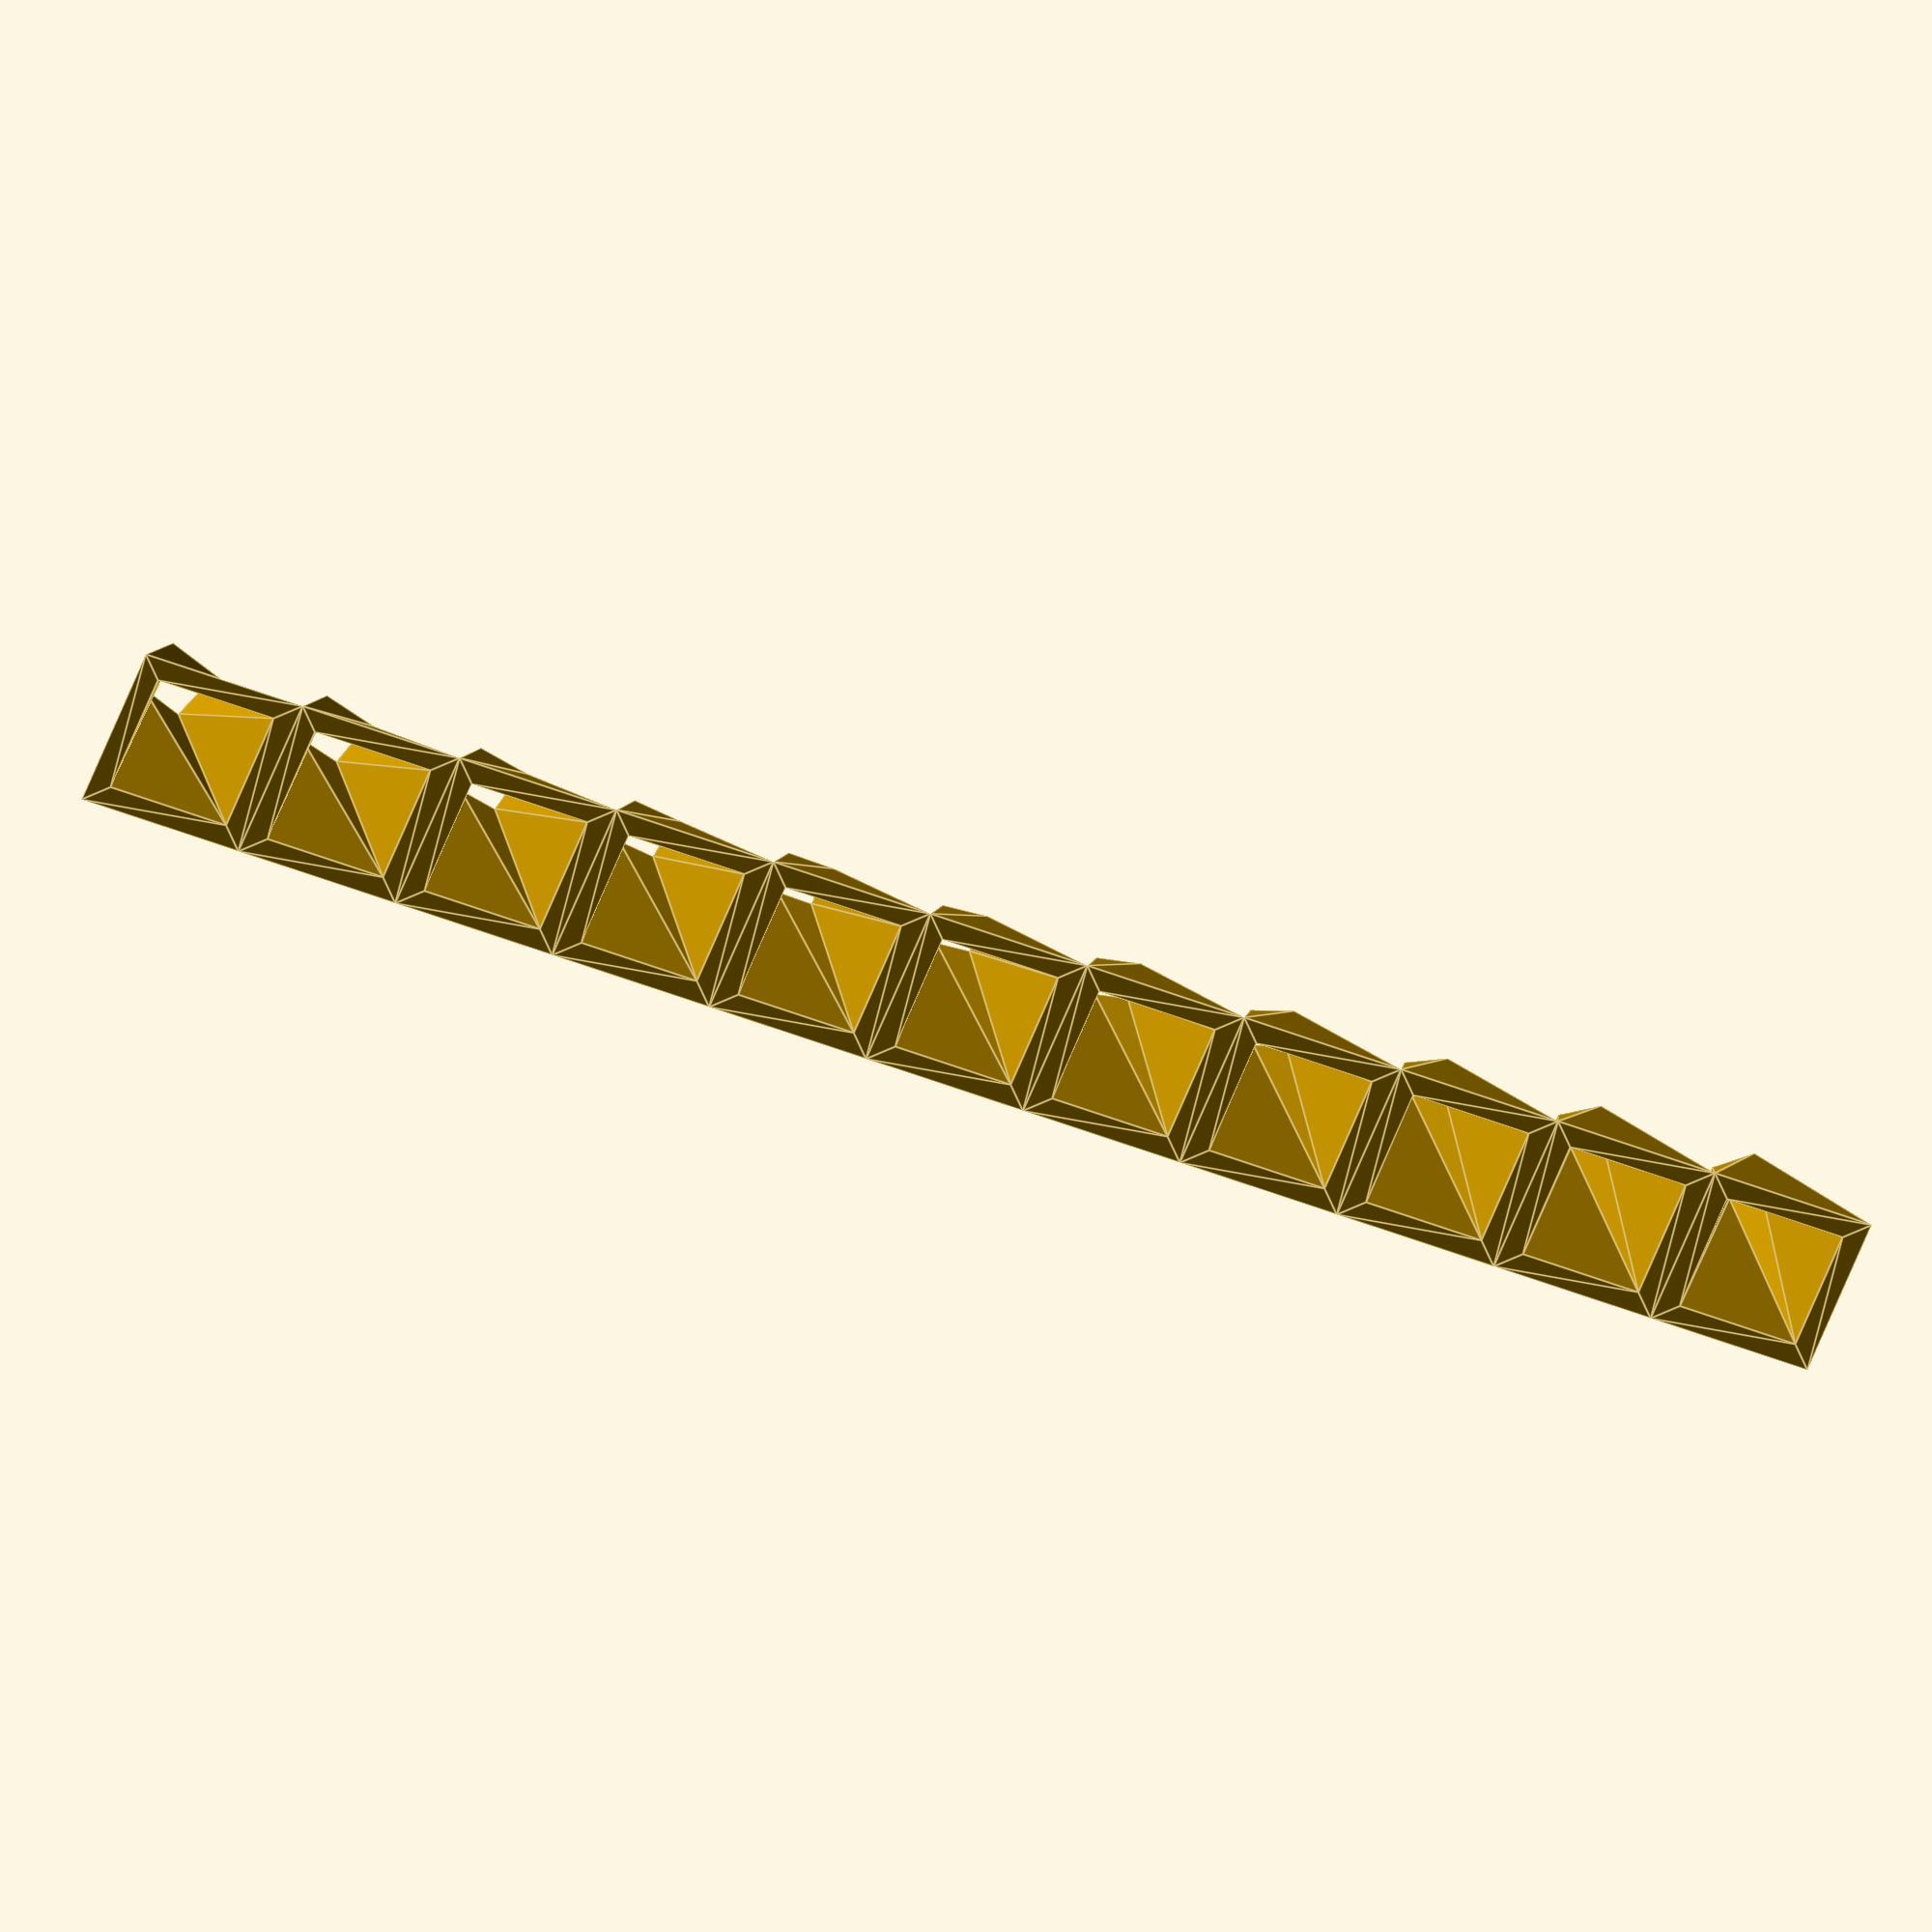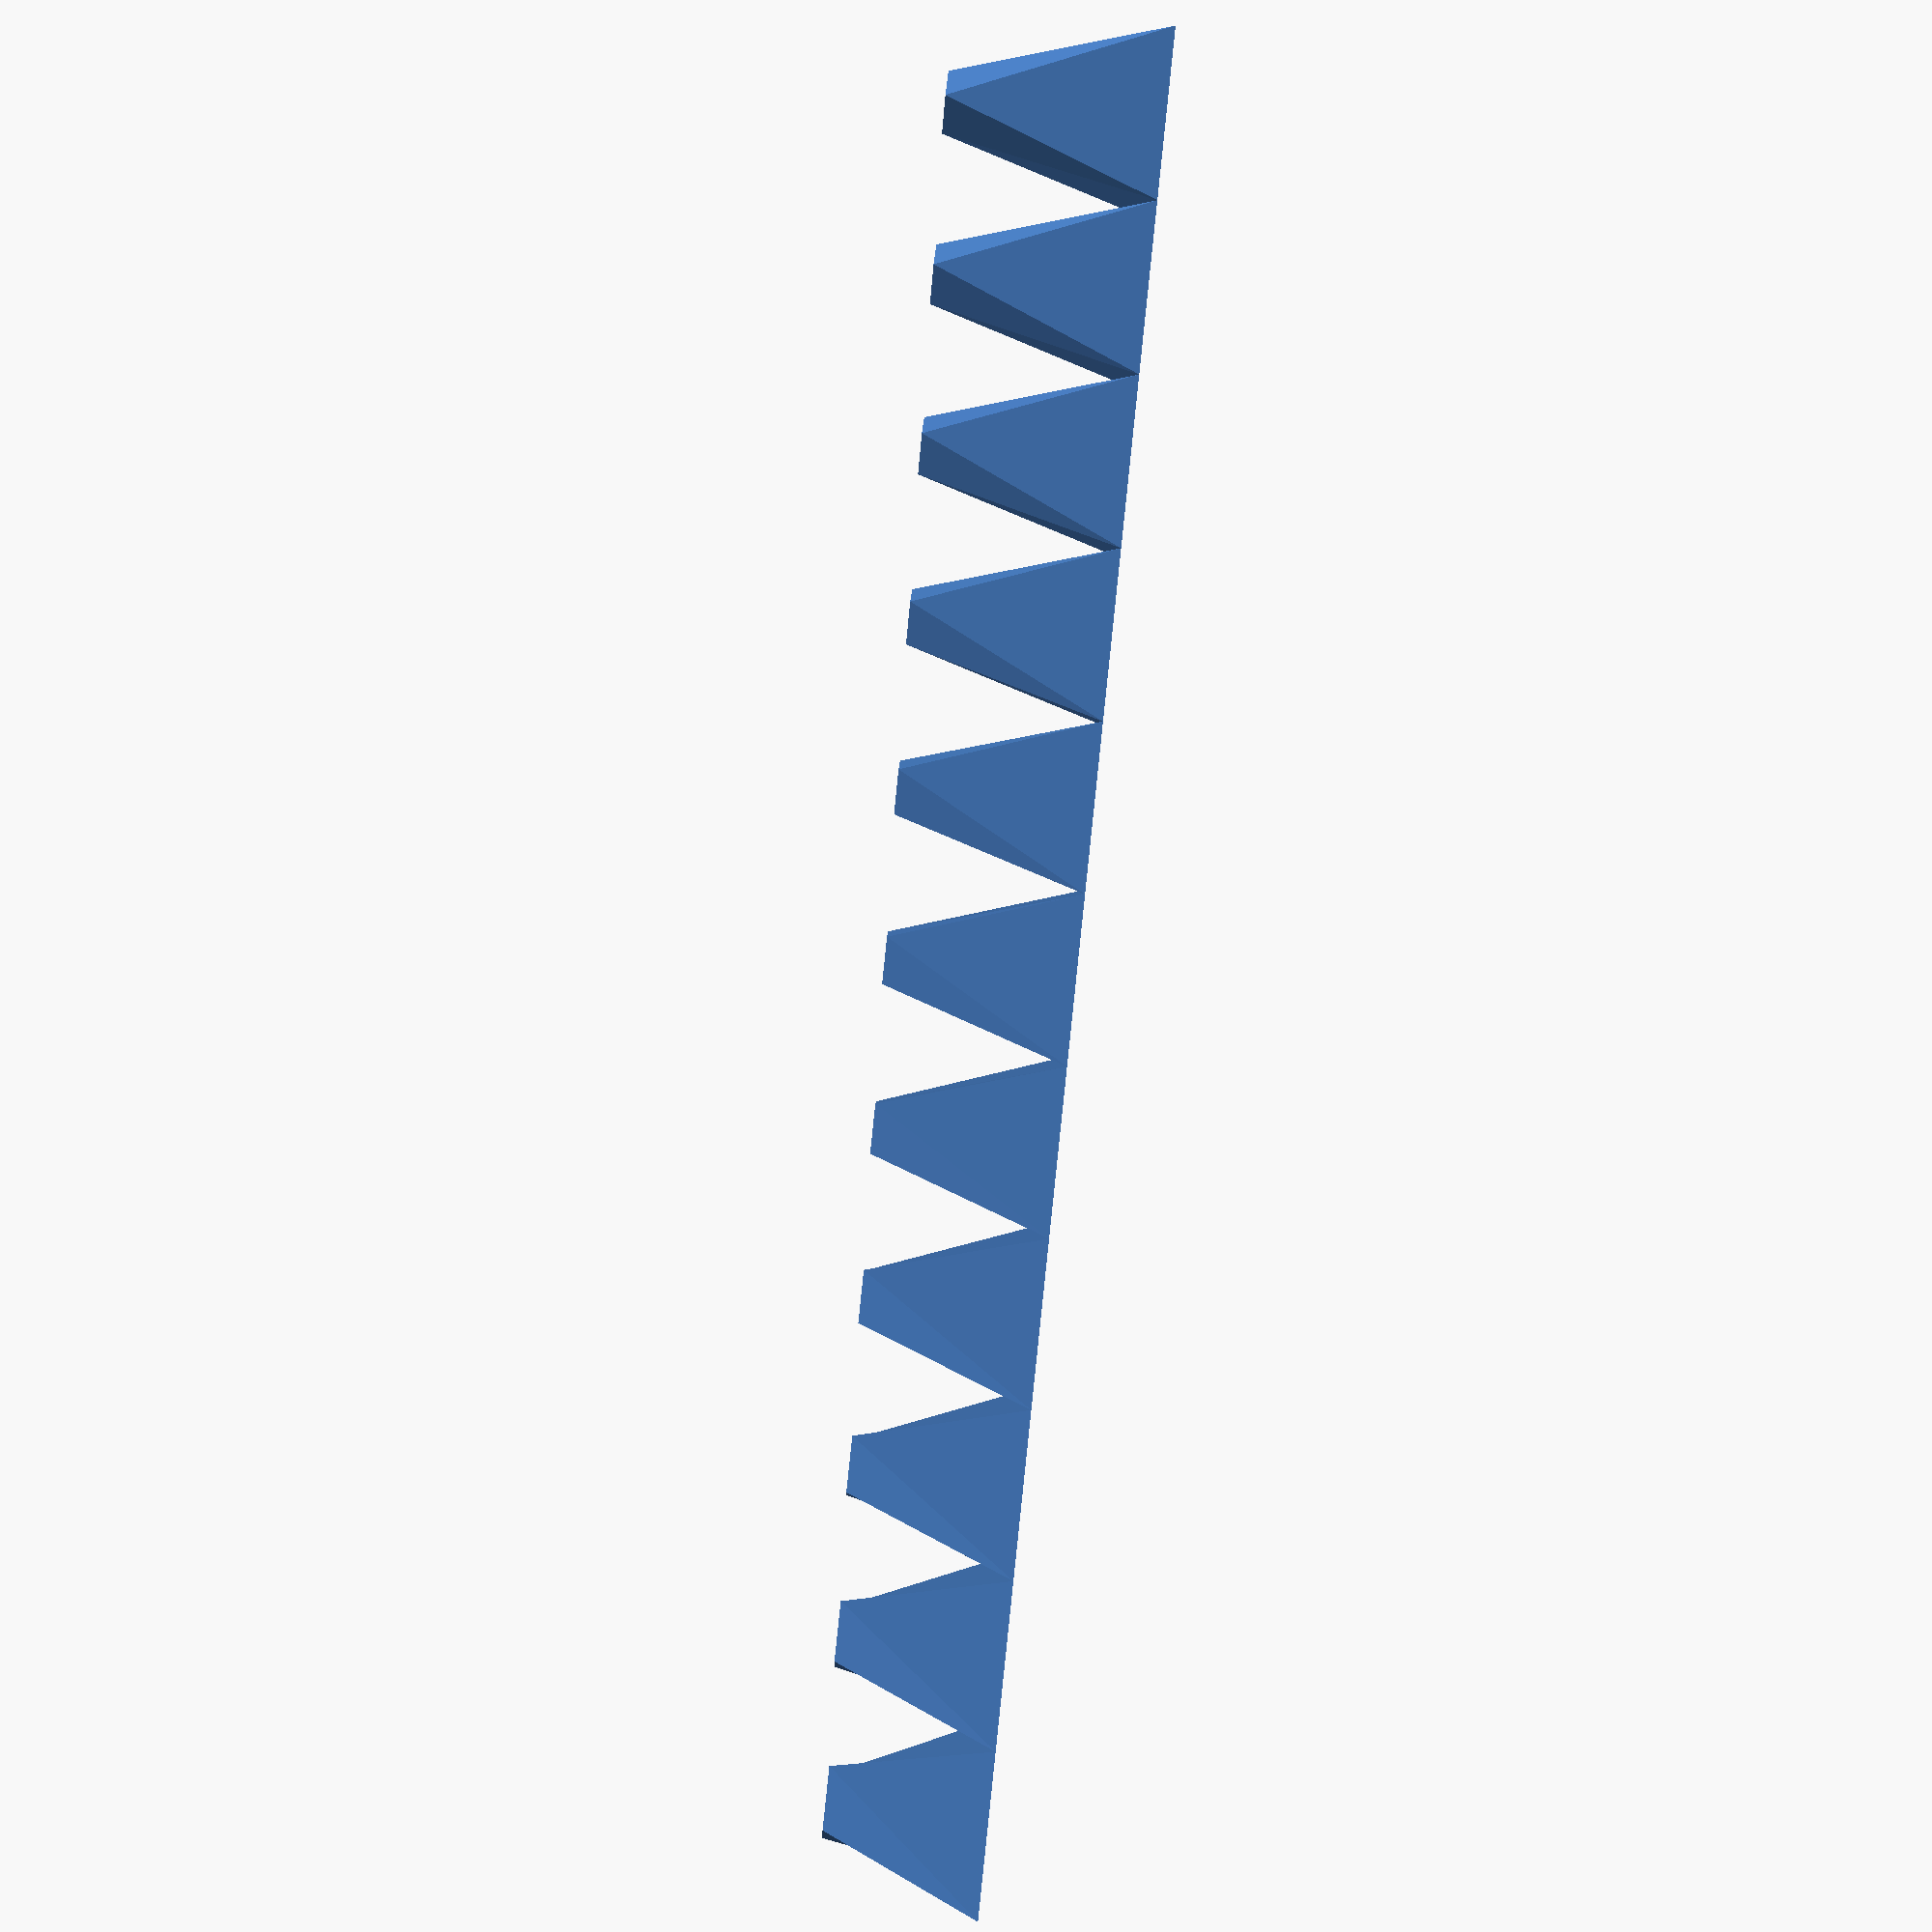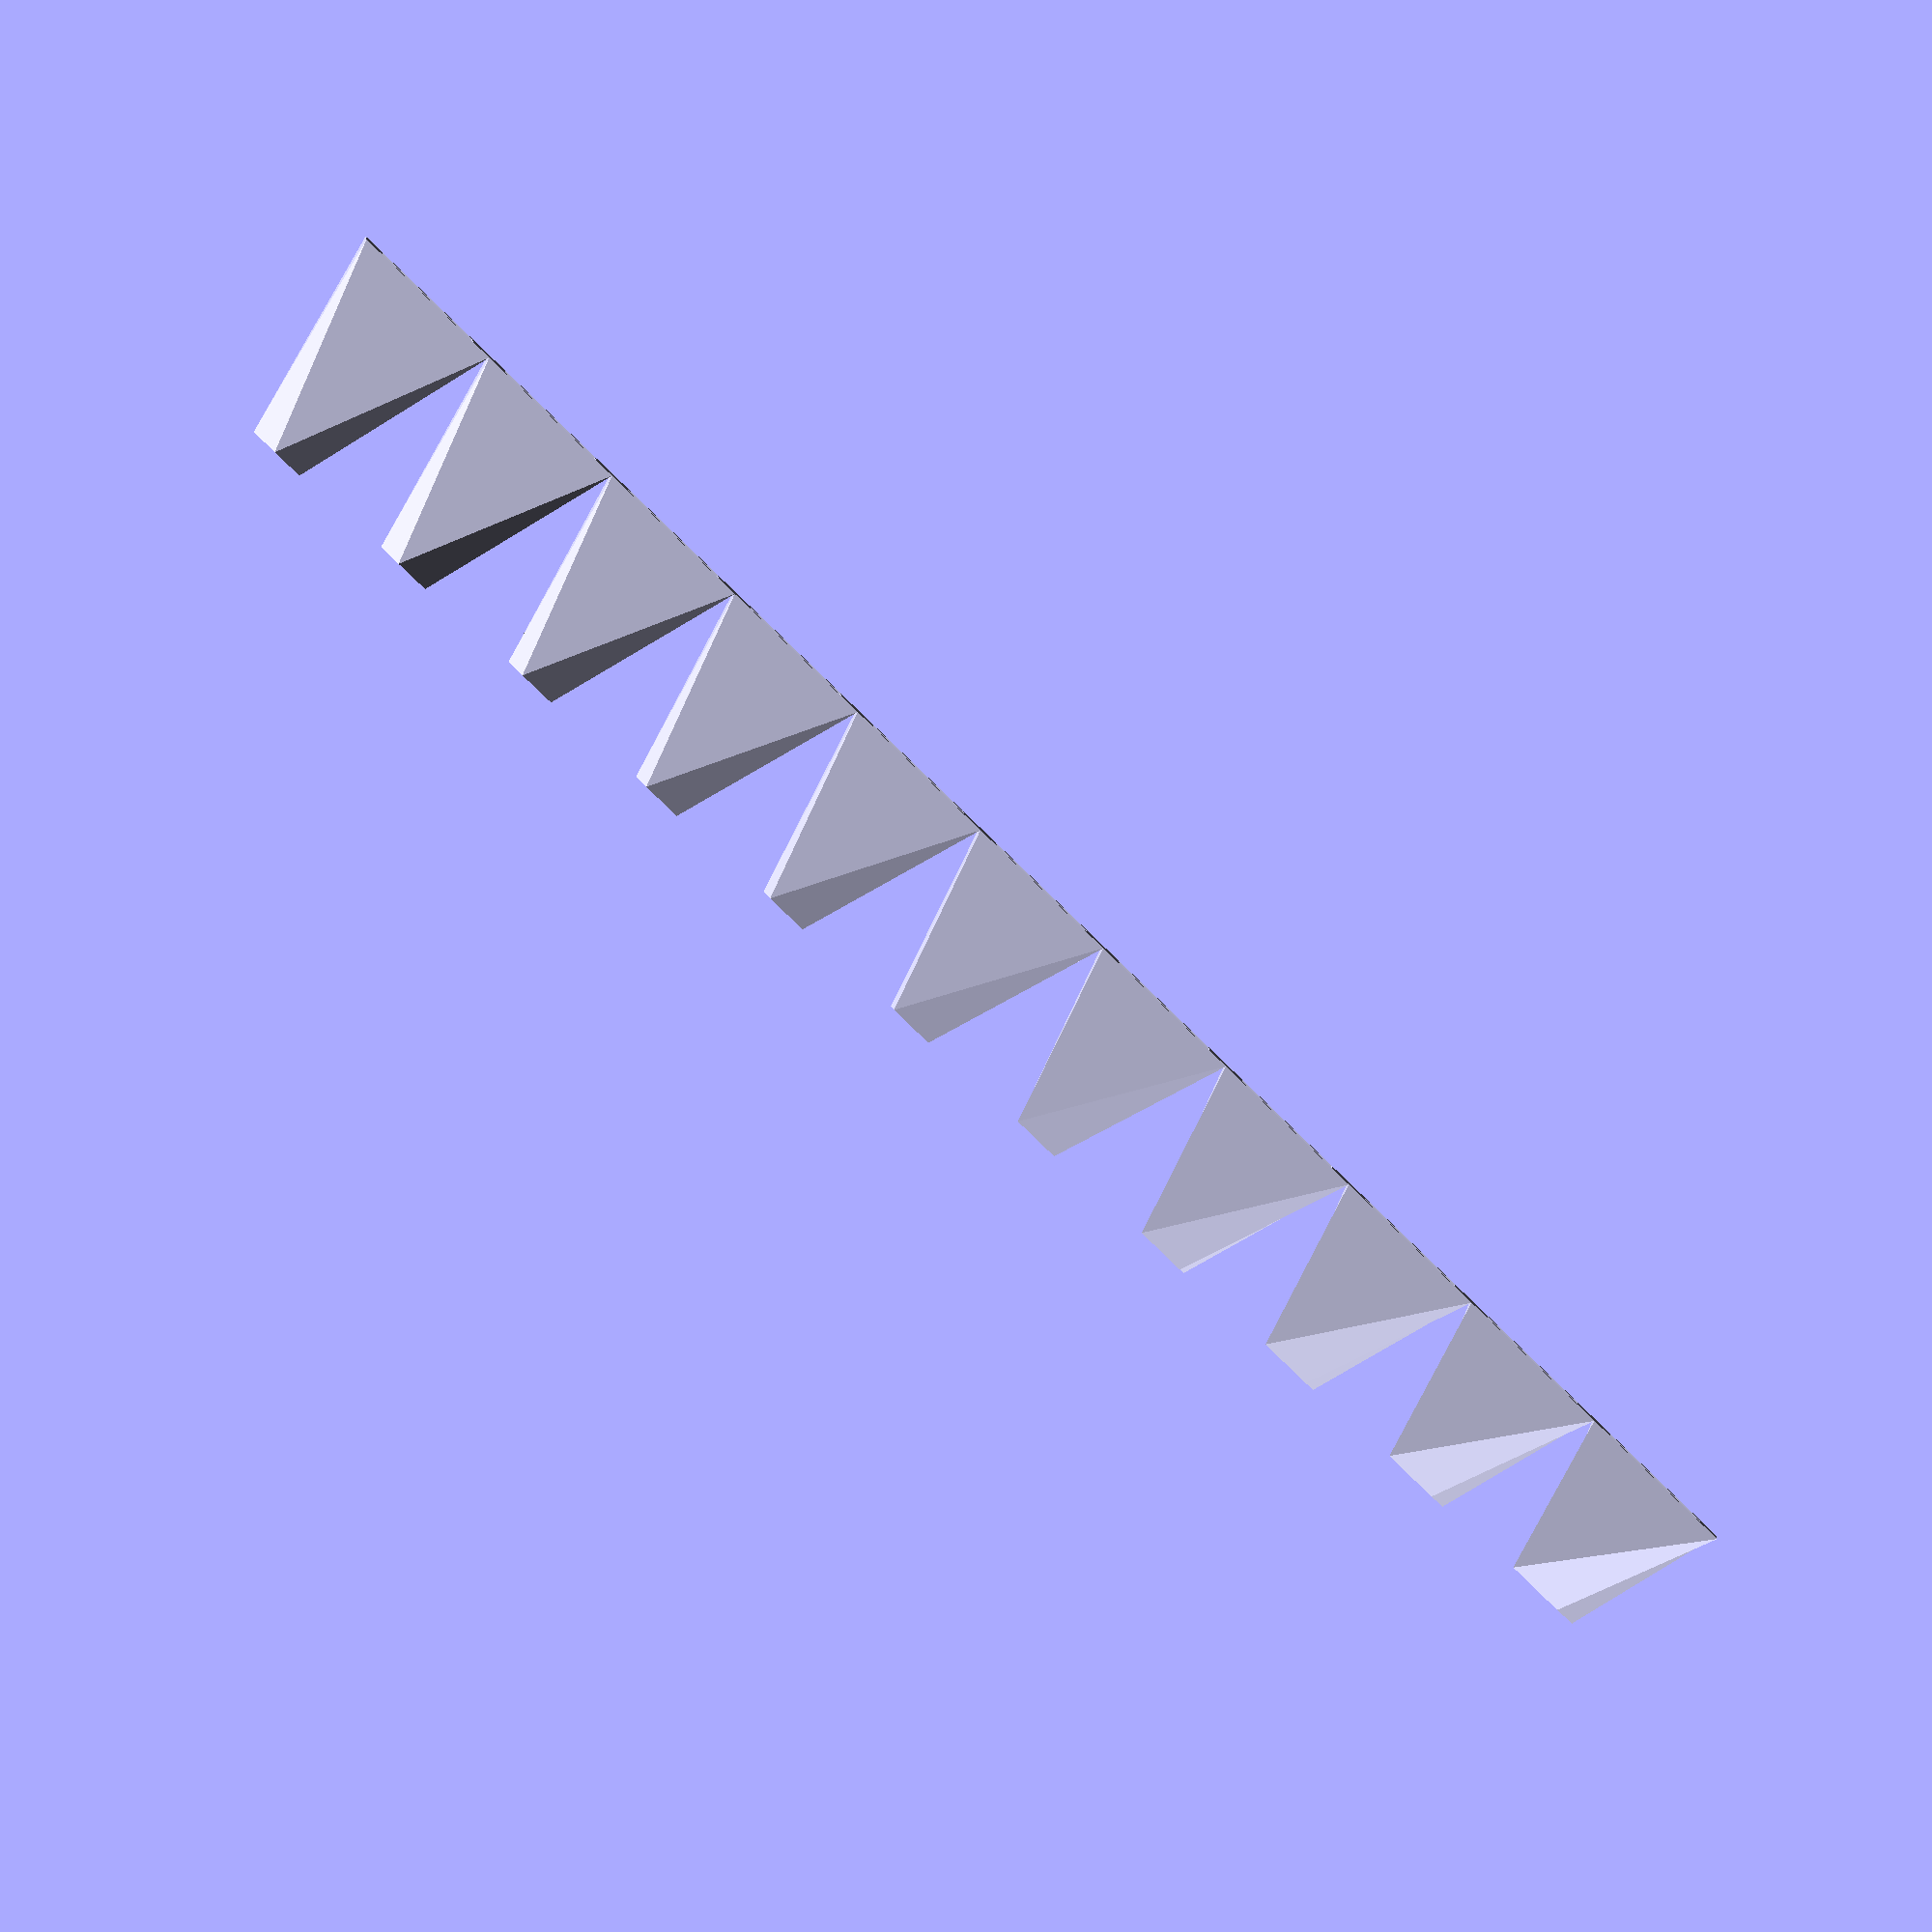
<openscad>
//Start with Dimensions
pvalue = 20; // [10.0:20.0]
/* [Hidden] */

points_01 = [[-0.048376, -0.463729, 0.131425], [0.463729, -0.048376, 0.131425], [-0.463729, 0.048376, 0.131425], [0.048376, 0.463729, 0.131425], [-0.5, 0.5, -0.5], [0.5, 0.5, -0.5], [-0.5, -0.5, -0.5], [0.5, -0.5, -0.5], [-0.341008, 0.035574, 0.131425], [0.035574, 0.341008, 0.131425], [0.36768, 0.36768, -0.5], [-0.36768, 0.36768, -0.5], [-0.36768, -0.36768, -0.5], [0.36768, -0.36768, -0.5], [0.341008, -0.035574, 0.131425], [-0.035574, -0.341008, 0.131425]];
triangles_01 = [[8, 9, 11], [11, 9, 10], [12, 13, 15], [15, 13, 14], [13, 10, 14], [14, 10, 9], [15, 8, 12], [12, 8, 11], [2, 4, 3], [3, 4, 5], [6, 0, 7], [7, 0, 1], [3, 5, 1], [1, 5, 7], [4, 2, 6], [6, 2, 0], [2, 3, 8], [8, 3, 9], [5, 4, 10], [10, 4, 11], [6, 7, 12], [12, 7, 13], [1, 0, 14], [14, 0, 15], [7, 5, 13], [13, 5, 10], [3, 1, 9], [9, 1, 14], [0, 2, 15], [15, 2, 8], [4, 6, 11], [11, 6, 12]];

points_02 = [[-0.185412, -0.01639, 0.776613], [0.01639, -0.185412, 0.776613], [-0.01639, 0.185412, 0.776613], [0.185412, 0.01639, 0.776613], [-0.5, 0.5, -0.5], [0.5, 0.5, -0.5], [-0.5, -0.5, -0.5], [0.5, -0.5, -0.5], [-0.012052, 0.136344, 0.776613], [0.136344, 0.012052, 0.776613], [0.36768, 0.36768, -0.5], [-0.36768, 0.36768, -0.5], [-0.36768, -0.36768, -0.5], [0.36768, -0.36768, -0.5], [0.012052, -0.136344, 0.776613], [-0.136344, -0.012052, 0.776613]];
triangles_02 = [[9, 10, 8], [8, 10, 11], [13, 14, 12], [12, 14, 15], [14, 13, 9], [9, 13, 10], [12, 15, 11], [11, 15, 8], [4, 5, 2], [2, 5, 3], [0, 1, 6], [6, 1, 7], [1, 3, 7], [7, 3, 5], [6, 4, 0], [0, 4, 2], [2, 3, 8], [8, 3, 9], [5, 4, 10], [10, 4, 11], [6, 7, 12], [12, 7, 13], [1, 0, 14], [14, 0, 15], [7, 5, 13], [13, 5, 10], [3, 1, 9], [9, 1, 14], [0, 2, 15], [15, 2, 8], [4, 6, 11], [11, 6, 12]];

vectors = points_01 - points_02;

for (i = [0:10]){
translate([i, 0, 0])
polyhedron(points=points_02+vectors*(i/pvalue), triangles=triangles_02);
}

</openscad>
<views>
elev=154.7 azim=157.7 roll=5.6 proj=o view=edges
elev=88.5 azim=180.6 roll=84.1 proj=p view=solid
elev=89.2 azim=180.4 roll=136.1 proj=o view=solid
</views>
